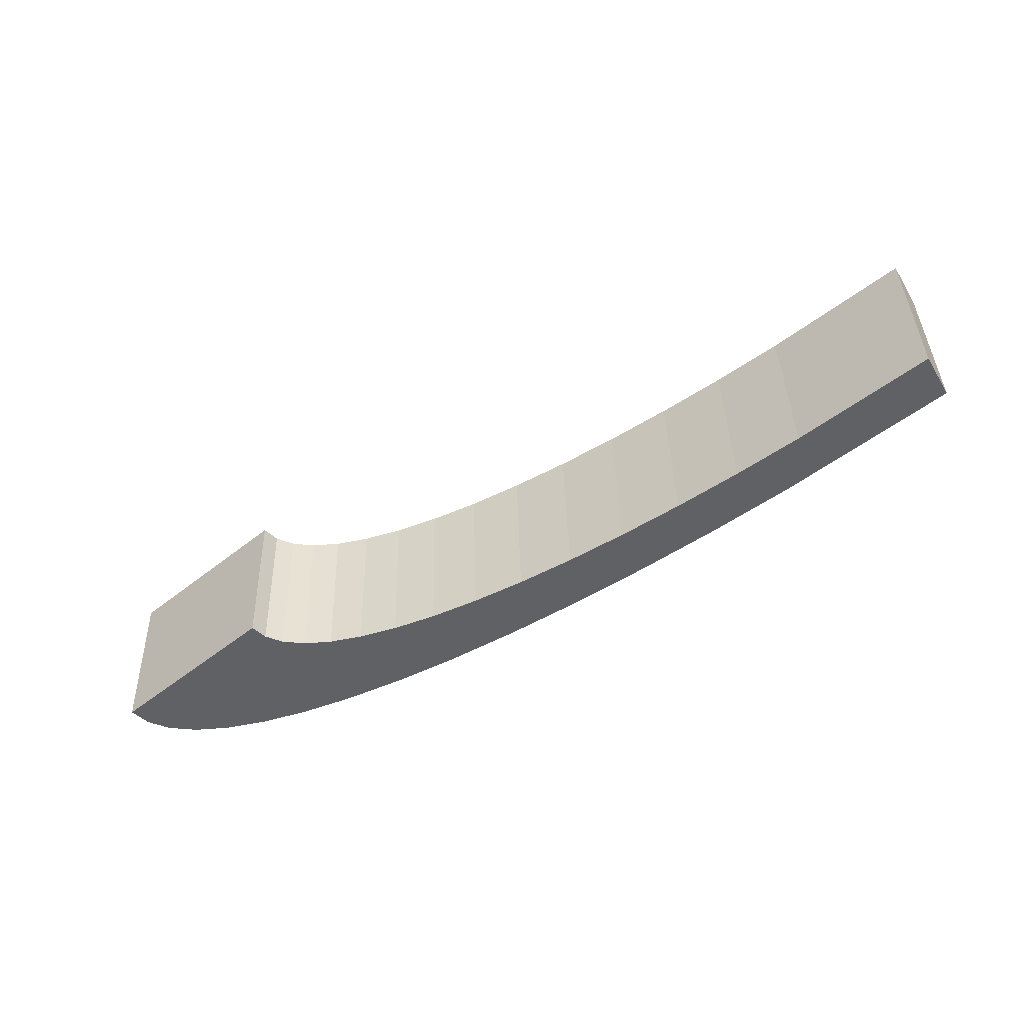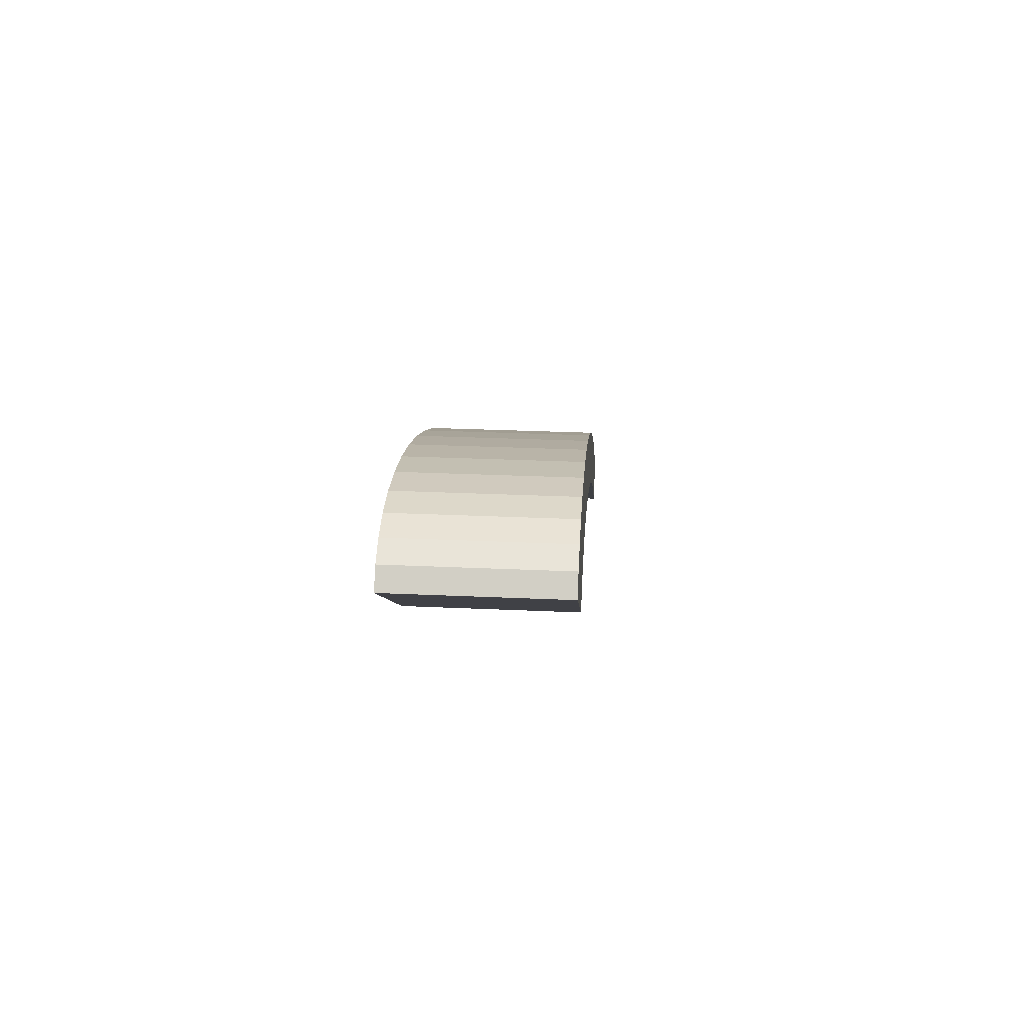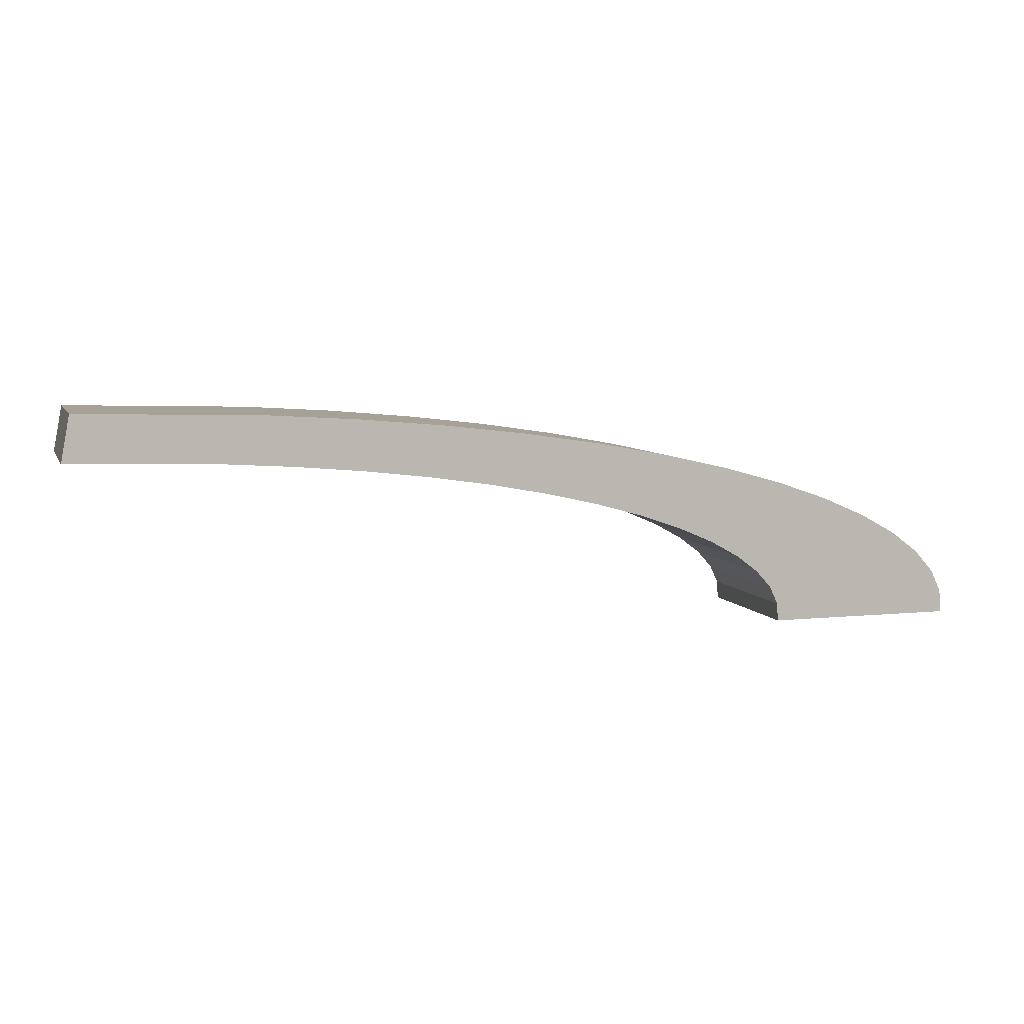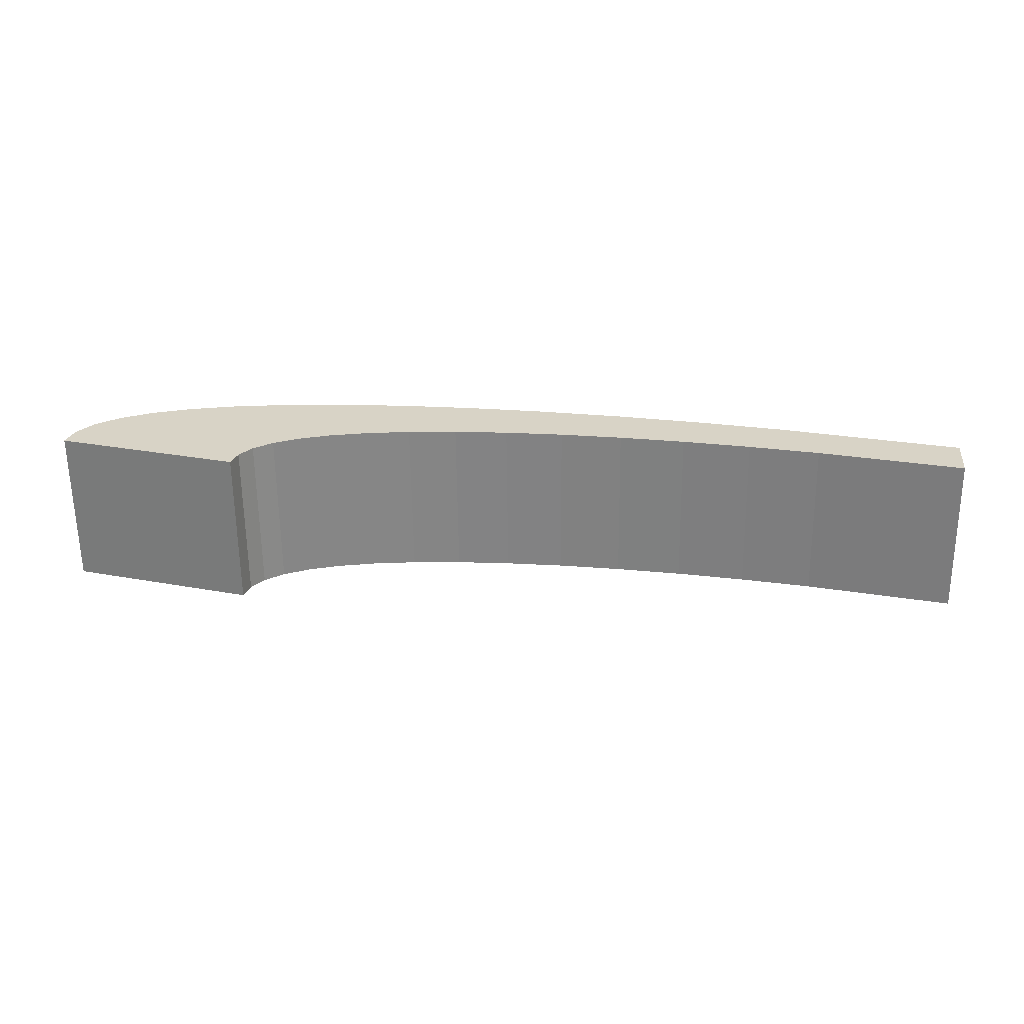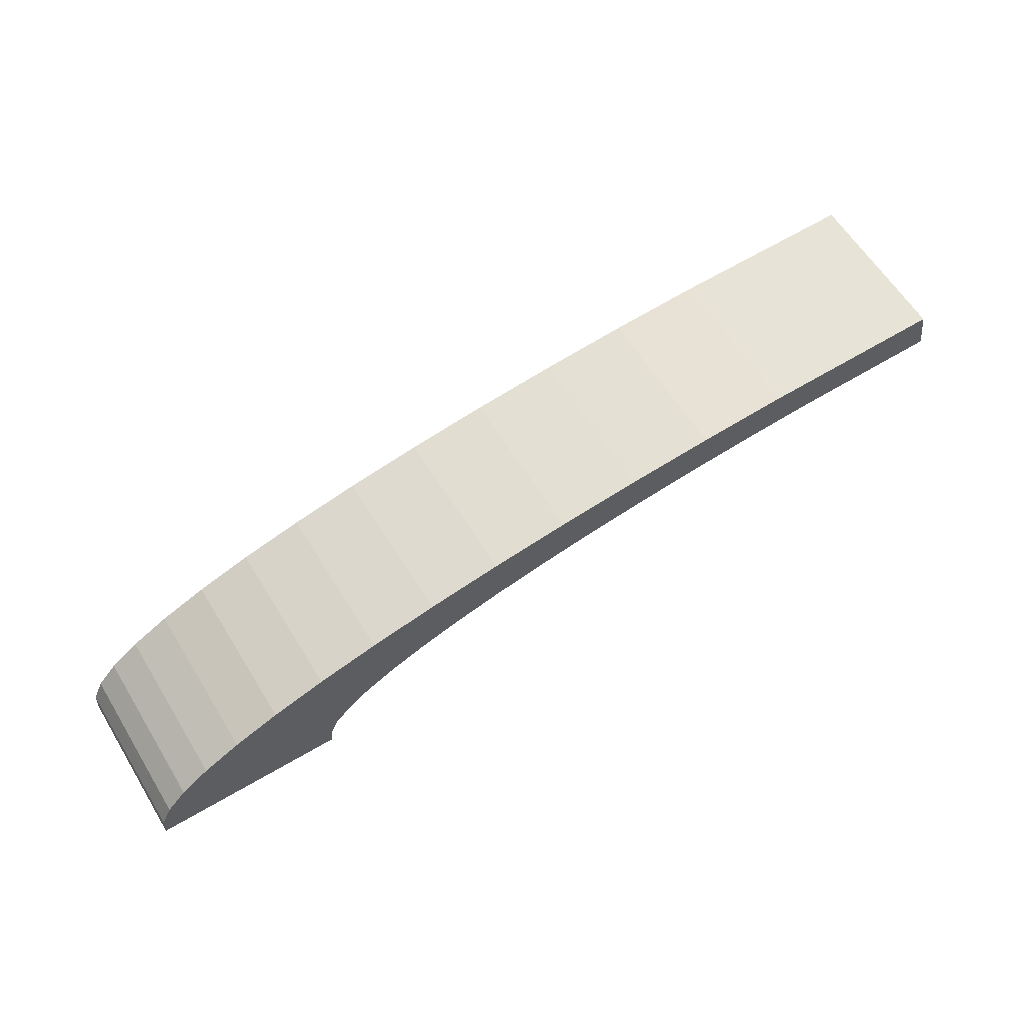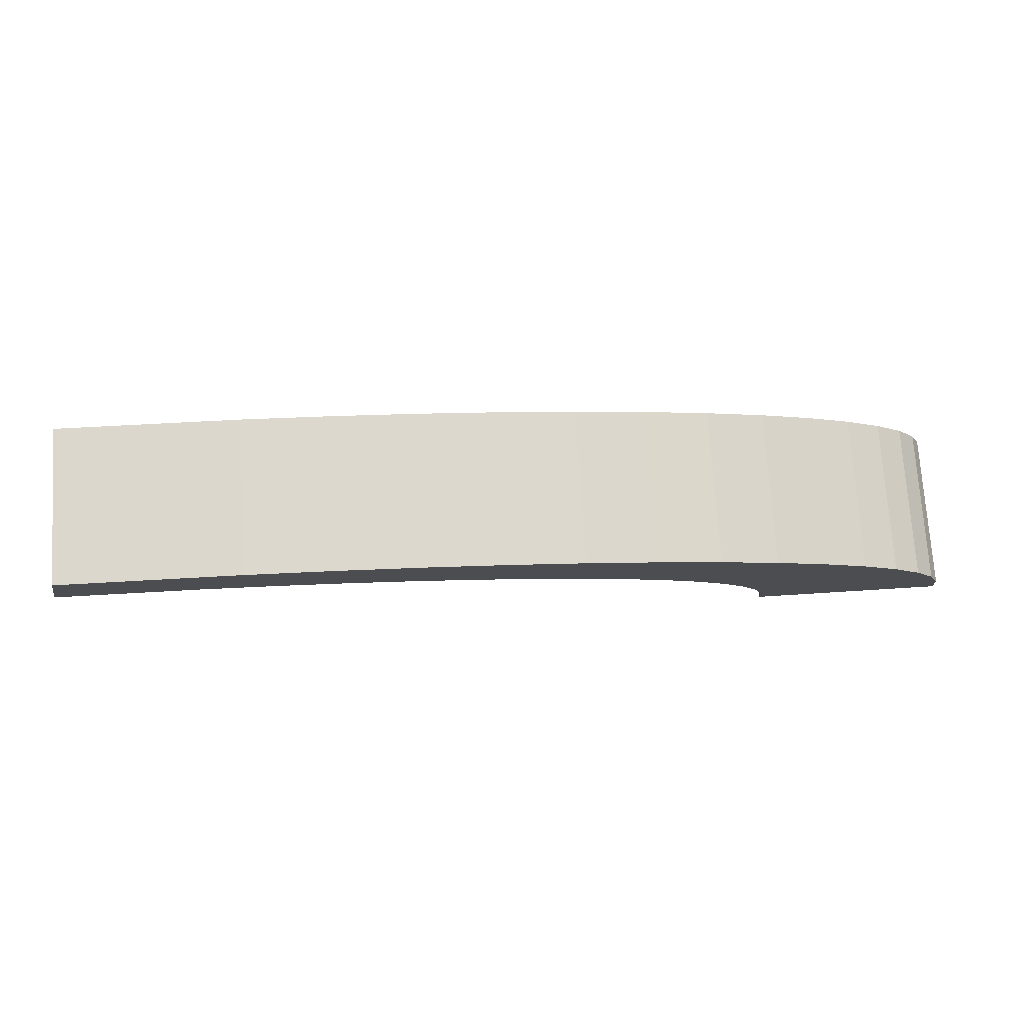
<metadata>
{"format":"obj","ext":"obj","renderer":"f3d","projection":"perspective","resolution":1024,"background":"white","views":[{"elev":-51.7,"azim":41.4,"up":"+Z"},{"elev":-6.6,"azim":-87.0,"up":"+Y"},{"elev":8.8,"azim":163.4,"up":"+Y"},{"elev":26.1,"azim":17.2,"up":"+Z"},{"elev":58.4,"azim":-31.6,"up":"+Y"},{"elev":75.8,"azim":176.3,"up":"+Y"}]}
</metadata>
<code>
o Cube
v -0.4737 -0.3488 1.038
v -0.593 0.2606 1.061
v -12.52 -2.88 0.9386
v -9.999 -2.857 0.9395
v -0.4737 -0.2667 -1.062
v -0.593 0.3427 -1.038
v -12.52 -2.798 -1.161
v -9.999 -2.775 -1.16
v -2.402 -0.4169 1.035
v -3.336 -0.4847 1.032
v -4.239 -0.5741 1.029
v -5.101 -0.6845 1.024
v -5.915 -0.8146 1.019
v -6.673 -0.9633 1.014
v -7.367 -1.129 1.007
v -7.991 -1.311 1
v -8.54 -1.506 0.9923
v -9.007 -1.713 0.9842
v -9.388 -1.93 0.9757
v -9.681 -2.156 0.9669
v -9.881 -2.387 0.9579
v -9.988 -2.621 0.9487
v -9.999 -2.857 0.9395
v -3.007 0.1753 1.058
v -4.176 0.09049 1.055
v -5.306 -0.02153 1.05
v -6.386 -0.1596 1.045
v -7.405 -0.3225 1.039
v -8.353 -0.5087 1.031
v -9.223 -0.7163 1.023
v -10 -0.9434 1.014
v -10.69 -1.188 1.005
v -11.28 -1.447 0.9946
v -11.75 -1.719 0.984
v -12.12 -2.001 0.973
v -12.37 -2.291 0.9617
v -12.5 -2.584 0.9502
v -12.52 -2.88 0.9386
v -2.402 -0.3348 -1.064
v -3.336 -0.4026 -1.067
v -4.239 -0.492 -1.07
v -5.101 -0.6024 -1.075
v -5.915 -0.7325 -1.08
v -6.673 -0.8812 -1.086
v -7.367 -1.047 -1.092
v -7.991 -1.228 -1.099
v -8.54 -1.424 -1.107
v -9.007 -1.631 -1.115
v -9.388 -1.848 -1.124
v -9.681 -2.073 -1.132
v -9.881 -2.305 -1.141
v -9.988 -2.539 -1.151
v -9.999 -2.775 -1.16
v -3.007 0.2574 -1.041
v -4.176 0.1726 -1.044
v -5.306 0.06057 -1.049
v -6.386 -0.07754 -1.054
v -7.405 -0.2404 -1.061
v -8.353 -0.4266 -1.068
v -9.223 -0.6342 -1.076
v -10 -0.8613 -1.085
v -10.69 -1.106 -1.094
v -11.28 -1.365 -1.105
v -11.75 -1.637 -1.115
v -12.12 -1.919 -1.126
v -12.37 -2.208 -1.138
v -12.5 -2.502 -1.149
v -12.52 -2.798 -1.161
f 23 38 3 4
f 53 8 7 68
f 1 5 6 2
f 38 68 7 3
f 3 7 8 4
f 53 23 4 8
f 5 1 9 39
f 39 9 10 40
f 40 10 11 41
f 41 11 12 42
f 42 12 13 43
f 43 13 14 44
f 44 14 15 45
f 45 15 16 46
f 46 16 17 47
f 47 17 18 48
f 48 18 19 49
f 49 19 20 50
f 50 20 21 51
f 51 21 22 52
f 52 22 23 53
f 2 6 54 24
f 24 54 55 25
f 25 55 56 26
f 26 56 57 27
f 27 57 58 28
f 28 58 59 29
f 29 59 60 30
f 30 60 61 31
f 31 61 62 32
f 32 62 63 33
f 33 63 64 34
f 34 64 65 35
f 35 65 66 36
f 36 66 67 37
f 37 67 68 38
f 5 39 54 6
f 39 40 55 54
f 40 41 56 55
f 41 42 57 56
f 42 43 58 57
f 43 44 59 58
f 44 45 60 59
f 45 46 61 60
f 46 47 62 61
f 47 48 63 62
f 48 49 64 63
f 49 50 65 64
f 50 51 66 65
f 51 52 67 66
f 52 53 68 67
f 1 2 24 9
f 9 24 25 10
f 10 25 26 11
f 11 26 27 12
f 12 27 28 13
f 13 28 29 14
f 14 29 30 15
f 15 30 31 16
f 16 31 32 17
f 17 32 33 18
f 18 33 34 19
f 19 34 35 20
f 20 35 36 21
f 21 36 37 22
f 22 37 38 23

</code>
